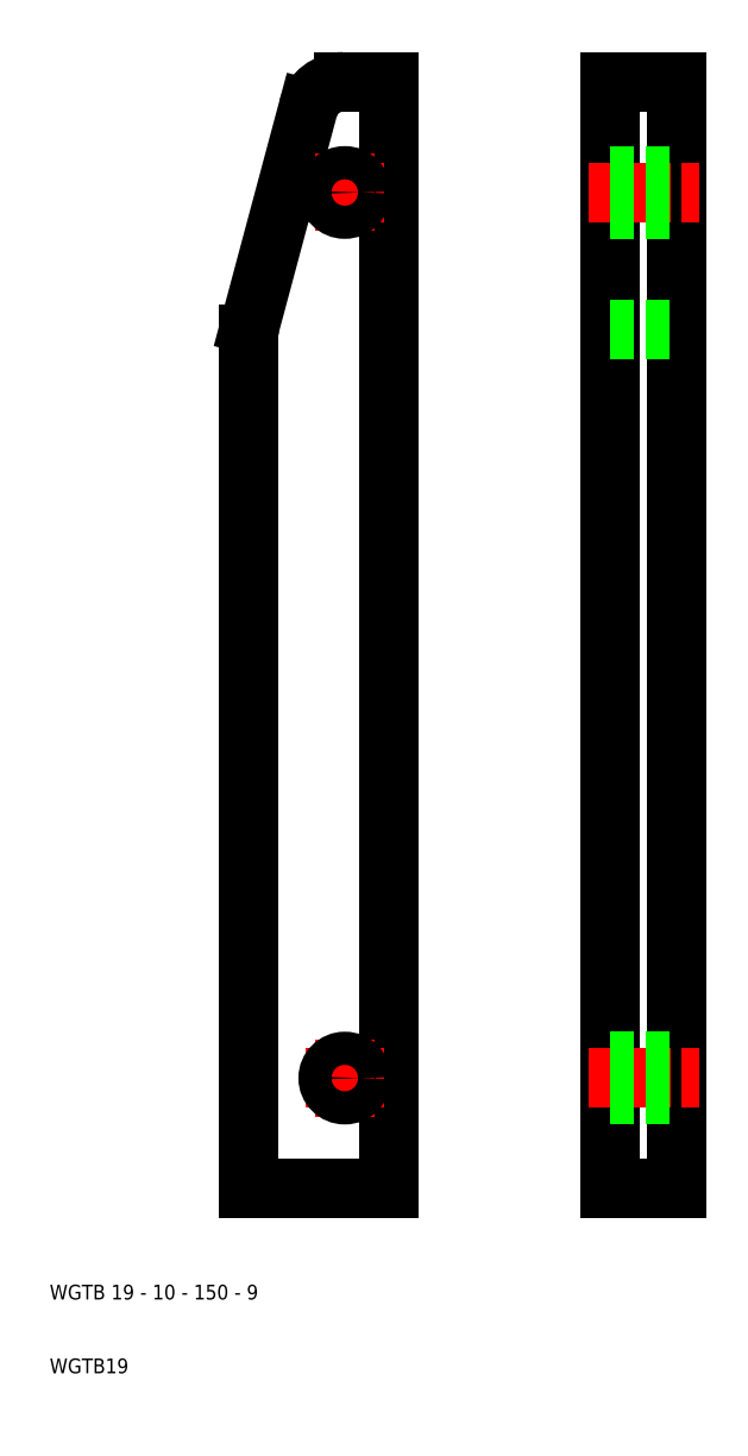
<metadata>
{"format":"dxf","ext":"dxf","renderer":"ezdxf+matplotlib","layout":"modelspace","background":"white","min_lineweight":24,"dpi":150}
</metadata>
<code>
0
SECTION
2
ENTITIES
0
LINE
8
0
10
95
20
35
30
0
11
95
21
185
31
0
0
LINE
8
0
10
86
20
185
30
0
11
86
21
35
31
0
0
LINE
8
0
10
56
20
35
30
0
11
56
21
185
31
0
0
LINE
8
0
10
37
20
150.8
30
0
11
37
21
35
31
0
0
TEXT
8
0
10
10
20
10
30
0
40
2
1
WGTB19
0
TEXT
8
0
10
10
20
20
30
0
40
2
1
WGTB 19 - 10 - 150 - 9
0
LINE
8
CENTER
10
44.75
20
50
30
0
11
55.25
21
50
31
0
0
LINE
8
0
10
37
20
35
30
0
11
56
21
35
31
0
0
LINE
8
CENTER
10
50
20
44.75
30
0
11
50
21
55.25
31
0
0
CIRCLE
8
0
10
50
20
50
30
0
40
2.25
0
LINE
8
CENTER
10
83
20
50
30
0
11
98
21
50
31
0
0
LINE
8
0
10
86
20
35
30
0
11
95
21
35
31
0
0
LINE
8
0
10
86
20
47.75
30
0
11
95
21
47.75
31
0
0
LINE
8
0
10
86
20
52.25
30
0
11
95
21
52.25
31
0
0
LINE
8
CENTER
10
44.75
20
170
30
0
11
55.25
21
170
31
0
0
ARC
8
0
10
49.84
20
180
30
0
40
5
50
90
51
165
0
LINE
8
0
10
45.01
20
181.3
30
0
11
37.17
21
152
31
0
0
ARC
8
0
10
42
20
150.8
30
0
40
5
50
165
51
180
0
LINE
8
CENTER
10
50
20
164.7
30
0
11
50
21
175.2
31
0
0
CIRCLE
8
0
10
50
20
170
30
0
40
2.25
0
LINE
8
0
10
56
20
185
30
0
11
49.84
21
185
31
0
0
LINE
8
CENTER
10
83
20
170
30
0
11
98
21
170
31
0
0
LINE
8
0
10
86
20
151.4
30
0
11
95
21
151.4
31
0
0
LINE
8
0
10
86
20
167.8
30
0
11
95
21
167.8
31
0
0
LINE
8
0
10
86
20
172.2
30
0
11
95
21
172.2
31
0
0
LINE
8
0
10
95
20
185
30
0
11
86
21
185
31
0
0
ENDSEC
0
EOF

</code>
